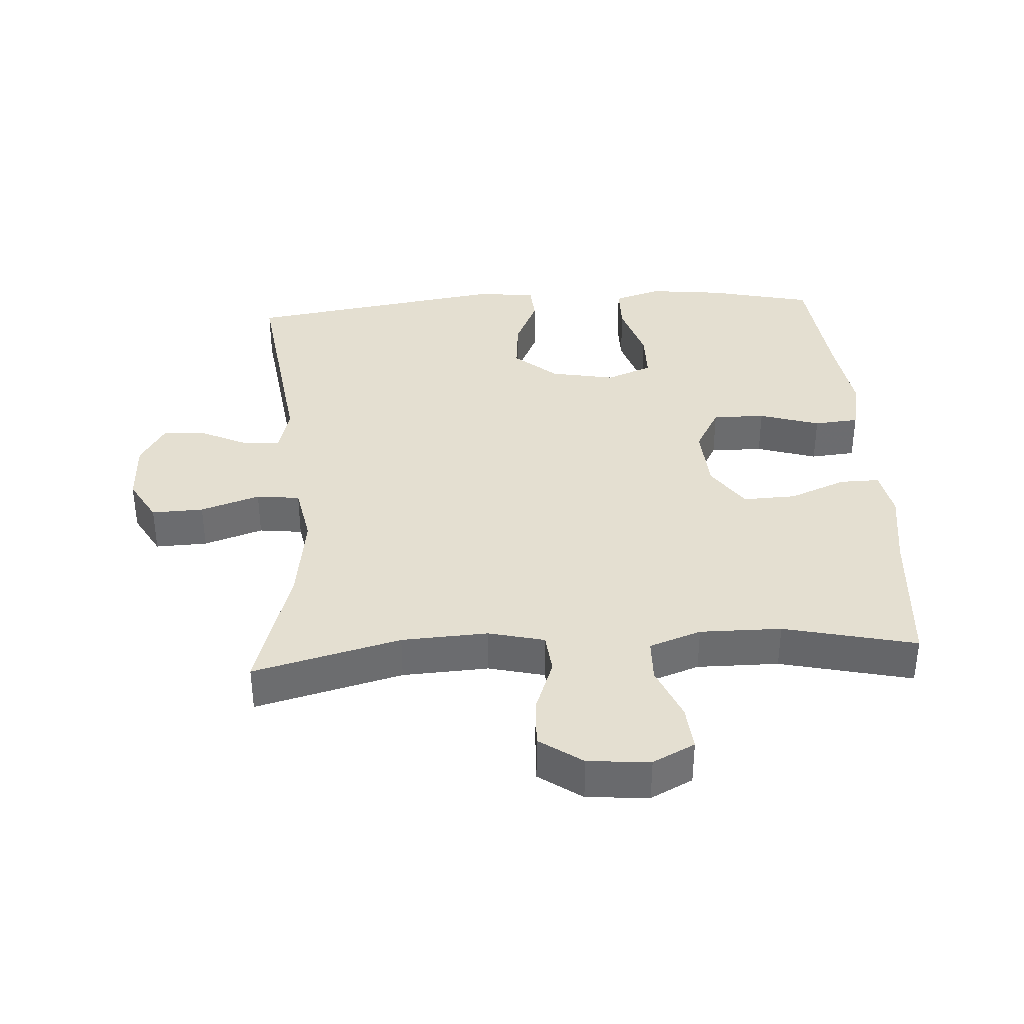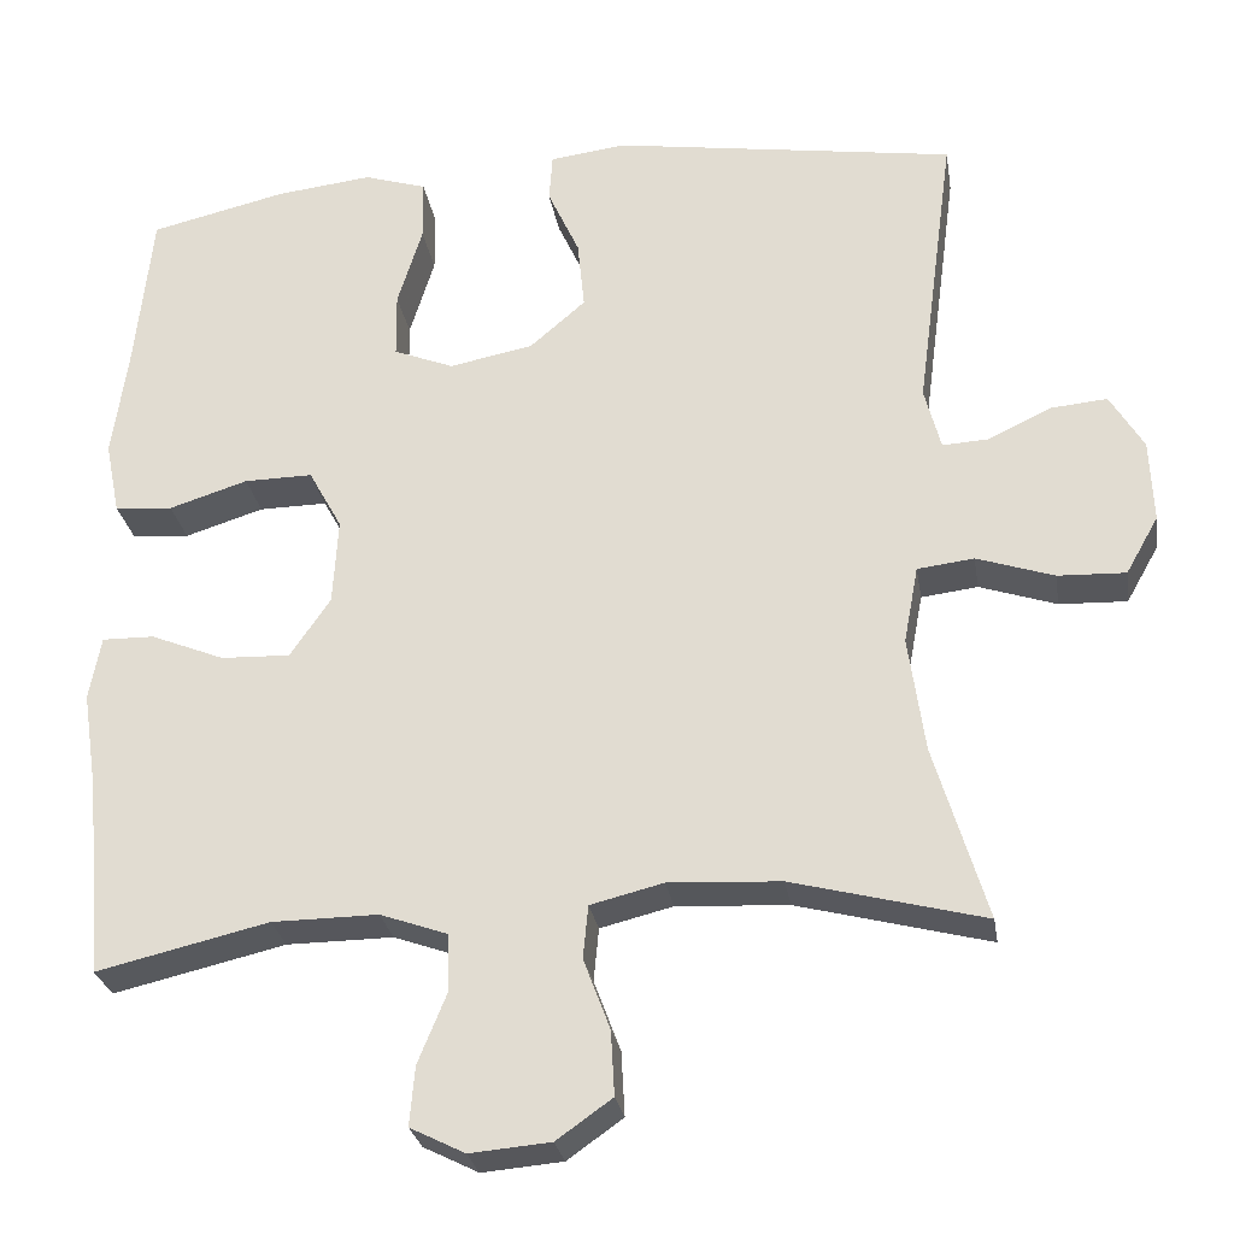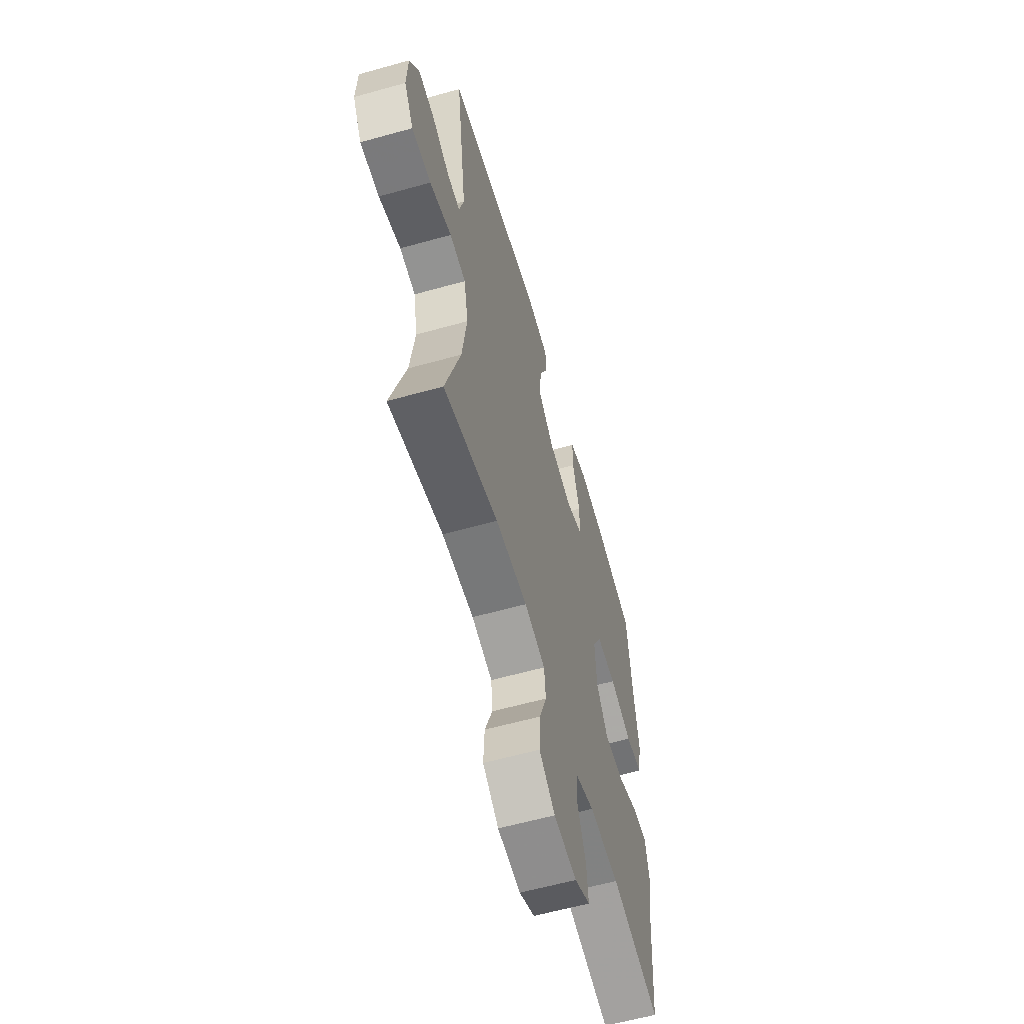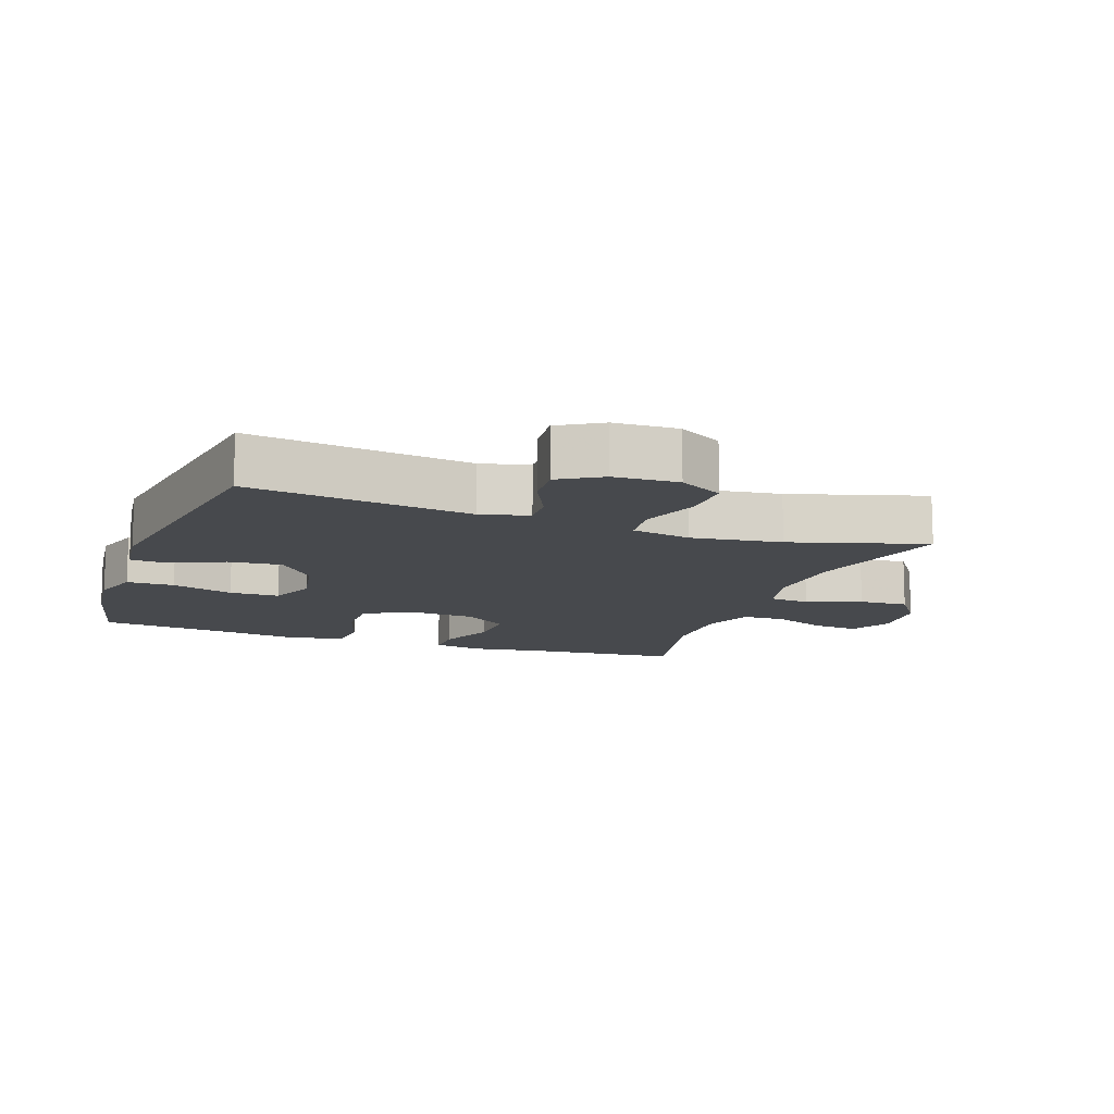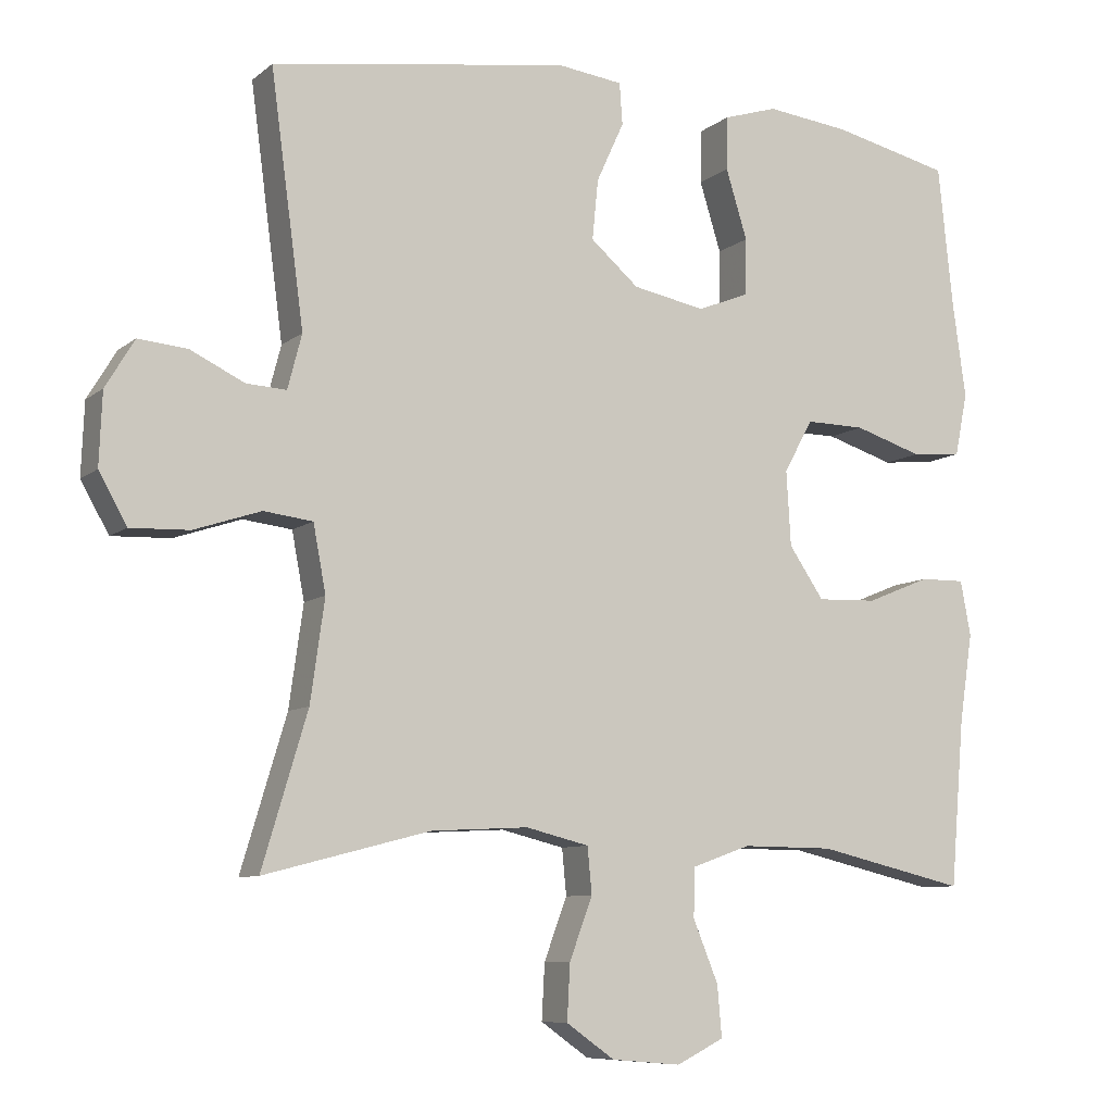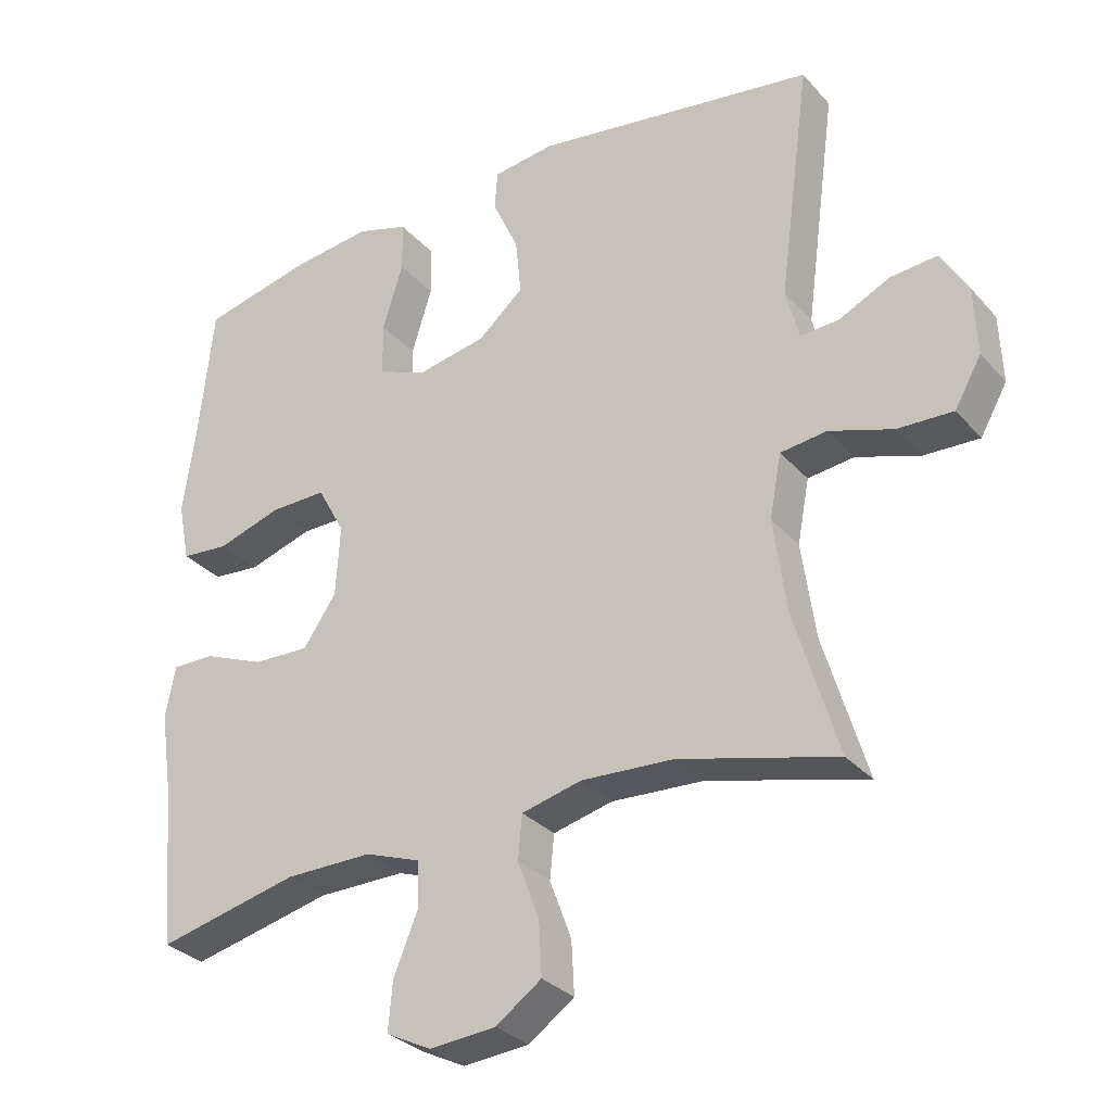
<metadata>
{"format":"obj","ext":"obj","renderer":"f3d","projection":"perspective","resolution":1024,"background":"white","views":[{"elev":36.7,"azim":176.3,"up":"+Y"},{"elev":-27.4,"azim":9.2,"up":"+Z"},{"elev":-60.2,"azim":106.0,"up":"+Z"},{"elev":-12.2,"azim":70.2,"up":"+Y"},{"elev":-8.5,"azim":152.8,"up":"+Z"},{"elev":-30.6,"azim":33.5,"up":"+Z"}]}
</metadata>
<code>
v 0.5 0.07 -0.5
v 0.276 0.07 -0.442
v 0.145 0.07 -0.435
v 0.06 0.07 -0.456
v 0.054 0.07 -0.518
v 0.085 0.07 -0.601
v 0.089 0.07 -0.676
v 0.024 0.07 -0.722
v -0.07 0.07 -0.73
v -0.134 0.07 -0.698
v -0.128 0.07 -0.629
v -0.094 0.07 -0.546
v -0.096 0.07 -0.48
v -0.175 0.07 -0.452
v -0.299 0.07 -0.453
v -0.5 0.07 -0.5
v -0.519 0.07 -0.275
v -0.537 0.07 -0.156
v -0.523 0.07 -0.082
v -0.462 0.07 -0.083
v -0.376 0.07 -0.118
v -0.295 0.07 -0.121
v -0.248 0.07 -0.052
v -0.242 0.07 0.049
v -0.281 0.07 0.12
v -0.361 0.07 0.119
v -0.453 0.07 0.09
v -0.521 0.07 0.096
v -0.538 0.07 0.181
v -0.52 0.07 0.31
v -0.5 0.07 0.5
v -0.341 0.07 0.537
v -0.228 0.07 0.55
v -0.155 0.07 0.527
v -0.154 0.07 0.455
v -0.183 0.07 0.361
v -0.182 0.07 0.285
v -0.112 0.07 0.257
v -0.014 0.07 0.276
v 0.051 0.07 0.332
v 0.043 0.07 0.413
v 0.006 0.07 0.494
v 0.01 0.07 0.55
v 0.099 0.07 0.561
v 0.5 0.07 0.5
v 0.455 0.07 0.163
v 0.474 0.07 0.09
v 0.528 0.07 0.093
v 0.601 0.07 0.128
v 0.667 0.07 0.134
v 0.706 0.07 0.069
v 0.71 0.07 -0.028
v 0.672 0.07 -0.095
v 0.593 0.07 -0.092
v 0.503 0.07 -0.062
v 0.437 0.07 -0.07
v 0.42 0.07 -0.16
v 0.439 0.07 -0.296
v 0.5 0 -0.5
v 0.276 0 -0.442
v 0.145 0 -0.435
v 0.06 0 -0.456
v 0.054 0 -0.518
v 0.085 0 -0.601
v 0.089 0 -0.676
v 0.024 0 -0.722
v -0.07 0 -0.73
v -0.134 0 -0.698
v -0.128 0 -0.629
v -0.094 0 -0.546
v -0.096 0 -0.48
v -0.175 0 -0.452
v -0.299 0 -0.453
v -0.5 0 -0.5
v -0.519 0 -0.275
v -0.537 0 -0.156
v -0.523 0 -0.082
v -0.462 0 -0.083
v -0.376 0 -0.118
v -0.295 0 -0.121
v -0.248 0 -0.052
v -0.242 0 0.049
v -0.281 0 0.12
v -0.361 0 0.119
v -0.453 0 0.09
v -0.521 0 0.096
v -0.538 0 0.181
v -0.52 0 0.31
v -0.5 0 0.5
v -0.341 0 0.537
v -0.228 0 0.55
v -0.155 0 0.527
v -0.154 0 0.455
v -0.183 0 0.361
v -0.182 0 0.285
v -0.112 0 0.257
v -0.014 0 0.276
v 0.051 0 0.332
v 0.043 0 0.413
v 0.006 0 0.494
v 0.01 0 0.55
v 0.099 0 0.561
v 0.5 0 0.5
v 0.455 0 0.163
v 0.474 0 0.09
v 0.528 0 0.093
v 0.601 0 0.128
v 0.667 0 0.134
v 0.706 0 0.069
v 0.71 0 -0.028
v 0.672 0 -0.095
v 0.593 0 -0.092
v 0.503 0 -0.062
v 0.437 0 -0.07
v 0.42 0 -0.16
v 0.439 0 -0.296
f 53 54 55
f 52 53 55
f 51 52 55
f 50 51 55
f 49 50 55
f 48 49 55
f 47 48 55 56
f 46 47 56
f 44 45 46
f 43 44 46
f 42 43 46
f 41 42 46
f 46 56 57
f 41 46 57
f 40 41 57
f 34 35 36
f 33 34 36
f 32 33 36
f 31 32 36
f 30 31 36
f 30 36 37
f 29 30 37
f 28 29 37
f 27 28 37
f 26 27 37
f 25 26 37 38
f 19 20 21
f 18 19 21
f 17 18 21
f 17 21 22
f 16 17 22
f 15 16 22
f 14 15 22 23
f 10 11 12
f 9 10 12
f 8 9 12
f 7 8 12
f 6 7 12
f 5 6 12
f 4 5 12 13
f 14 23 24
f 13 14 24
f 4 13 24
f 3 4 24
f 39 40 57 58
f 38 39 58
f 25 38 58
f 24 25 58
f 3 24 58
f 2 3 58
f 1 2 58
f 113 112 111
f 113 111 110
f 113 110 109
f 113 109 108
f 113 108 107
f 113 107 106
f 114 113 106 105
f 114 105 104
f 104 103 102
f 104 102 101
f 104 101 100
f 104 100 99
f 115 114 104
f 115 104 99
f 115 99 98
f 94 93 92
f 94 92 91
f 94 91 90
f 94 90 89
f 94 89 88
f 95 94 88
f 95 88 87
f 95 87 86
f 95 86 85
f 95 85 84
f 96 95 84 83
f 79 78 77
f 79 77 76
f 79 76 75
f 80 79 75
f 80 75 74
f 80 74 73
f 81 80 73 72
f 70 69 68
f 70 68 67
f 70 67 66
f 70 66 65
f 70 65 64
f 70 64 63
f 71 70 63 62
f 82 81 72
f 82 72 71
f 82 71 62
f 82 62 61
f 116 115 98 97
f 116 97 96
f 116 96 83
f 116 83 82
f 116 82 61
f 116 61 60
f 116 60 59
f 1 59 60 2
f 2 60 61 3
f 3 61 62 4
f 4 62 63 5
f 5 63 64 6
f 6 64 65 7
f 7 65 66 8
f 8 66 67 9
f 9 67 68 10
f 10 68 69 11
f 11 69 70 12
f 12 70 71 13
f 13 71 72 14
f 14 72 73 15
f 15 73 74 16
f 16 74 75 17
f 17 75 76 18
f 18 76 77 19
f 19 77 78 20
f 20 78 79 21
f 21 79 80 22
f 22 80 81 23
f 23 81 82 24
f 24 82 83 25
f 25 83 84 26
f 26 84 85 27
f 27 85 86 28
f 28 86 87 29
f 29 87 88 30
f 30 88 89 31
f 31 89 90 32
f 32 90 91 33
f 33 91 92 34
f 34 92 93 35
f 35 93 94 36
f 36 94 95 37
f 37 95 96 38
f 38 96 97 39
f 39 97 98 40
f 40 98 99 41
f 41 99 100 42
f 42 100 101 43
f 43 101 102 44
f 44 102 103 45
f 45 103 104 46
f 46 104 105 47
f 47 105 106 48
f 48 106 107 49
f 49 107 108 50
f 50 108 109 51
f 51 109 110 52
f 52 110 111 53
f 53 111 112 54
f 54 112 113 55
f 55 113 114 56
f 56 114 115 57
f 57 115 116 58
f 58 116 59 1

</code>
